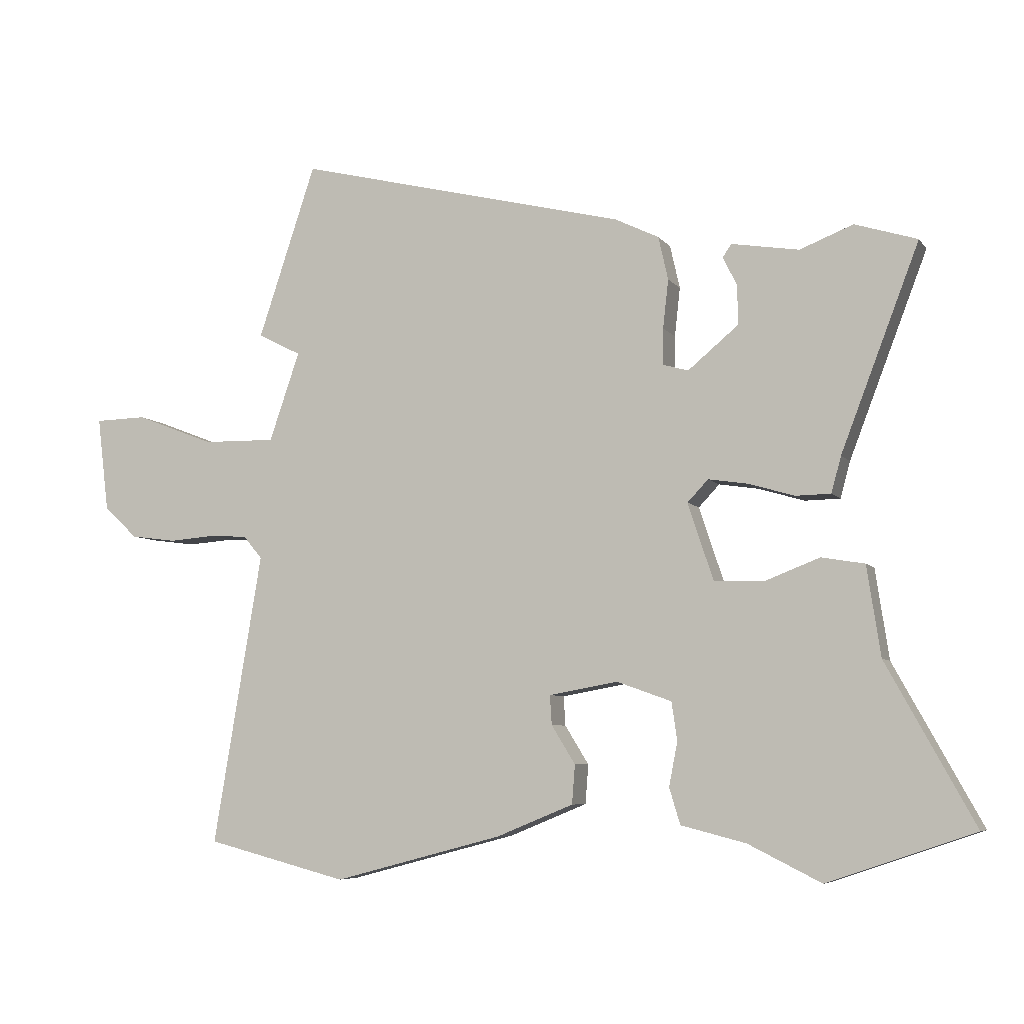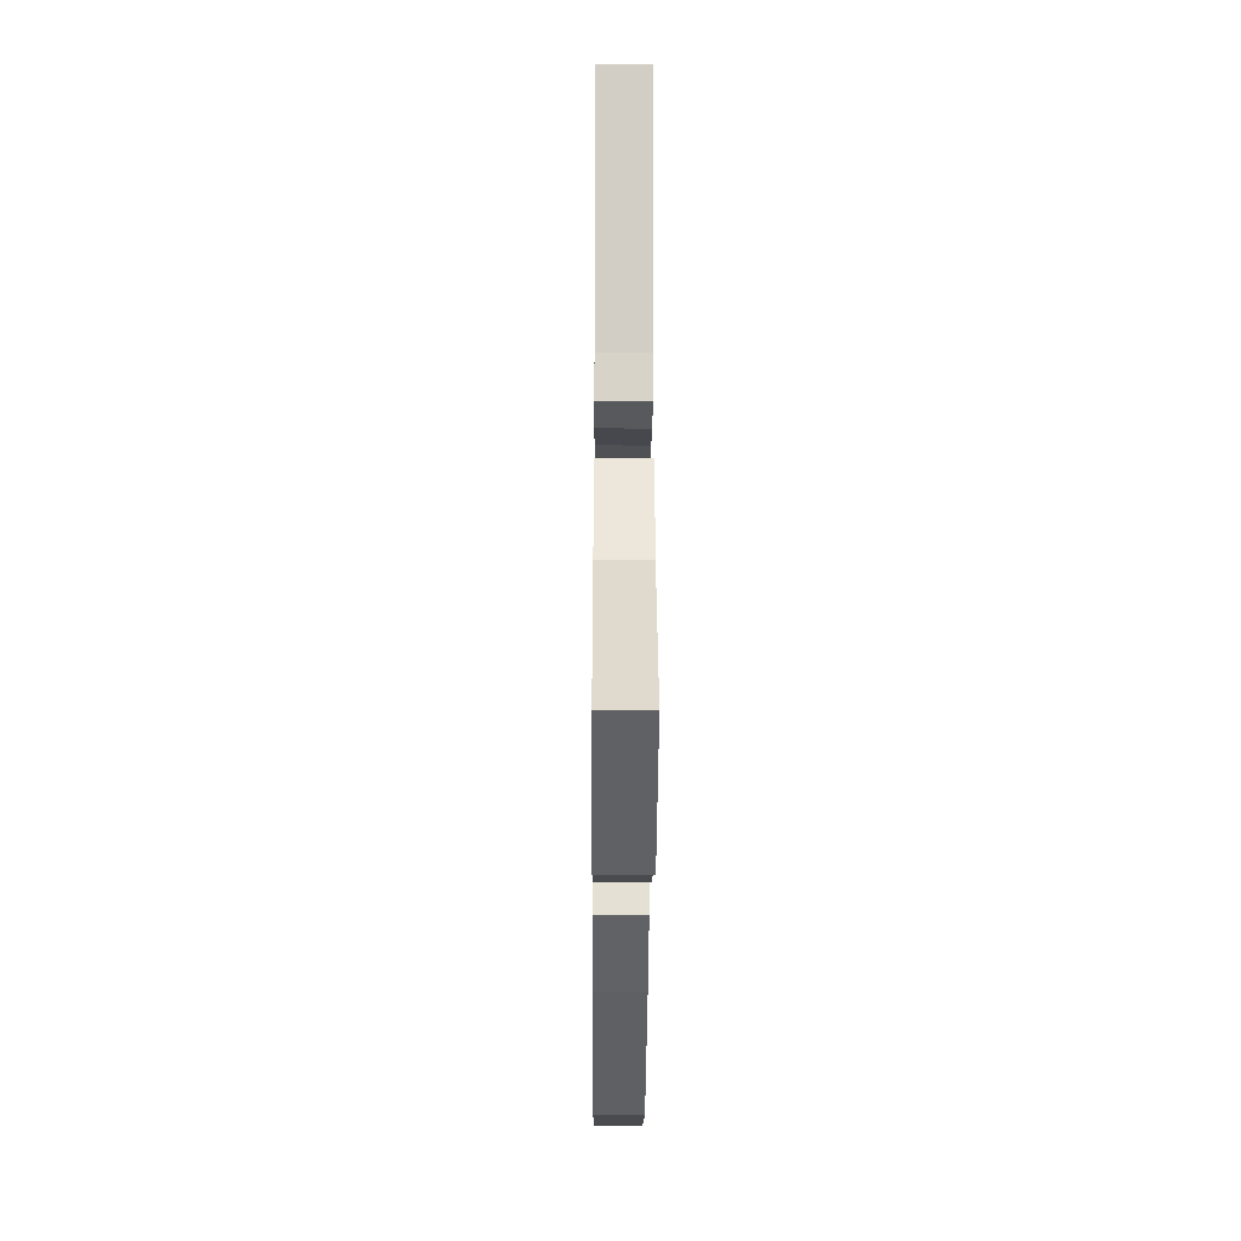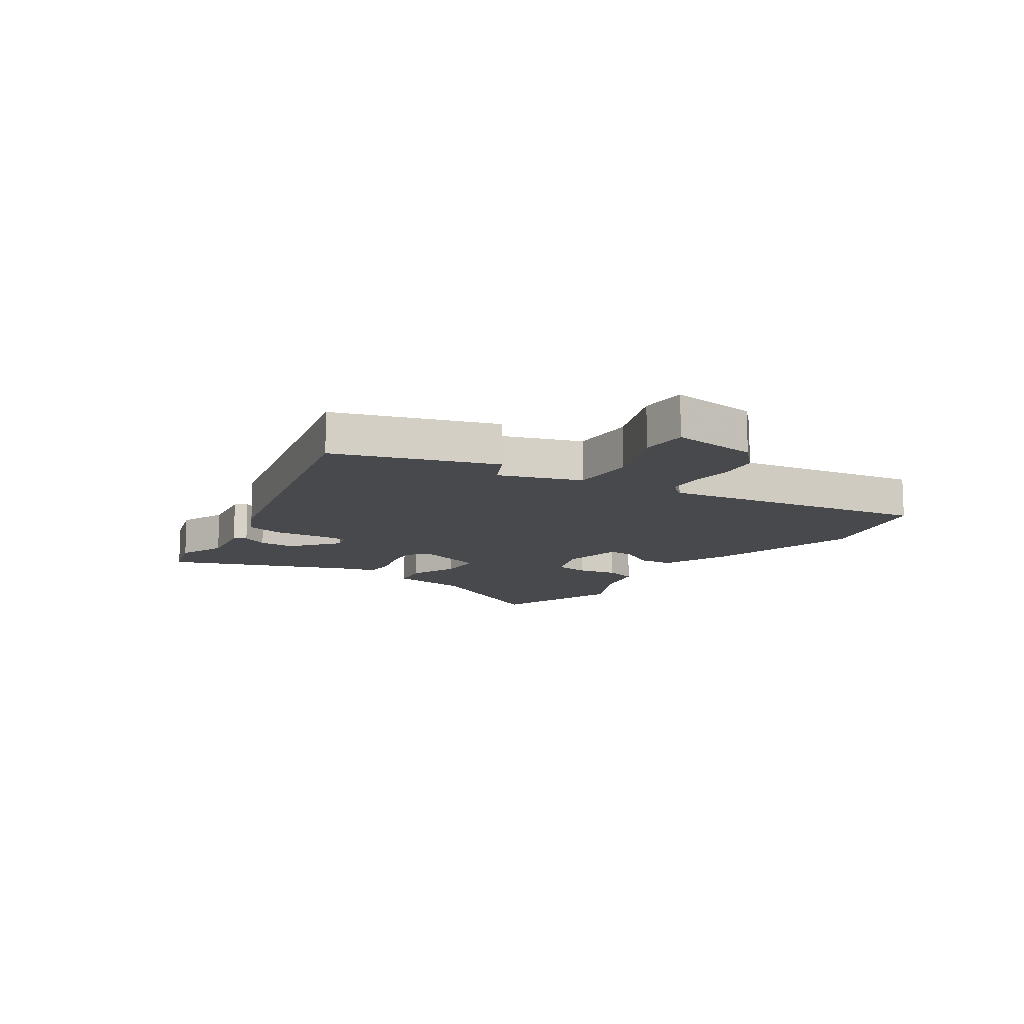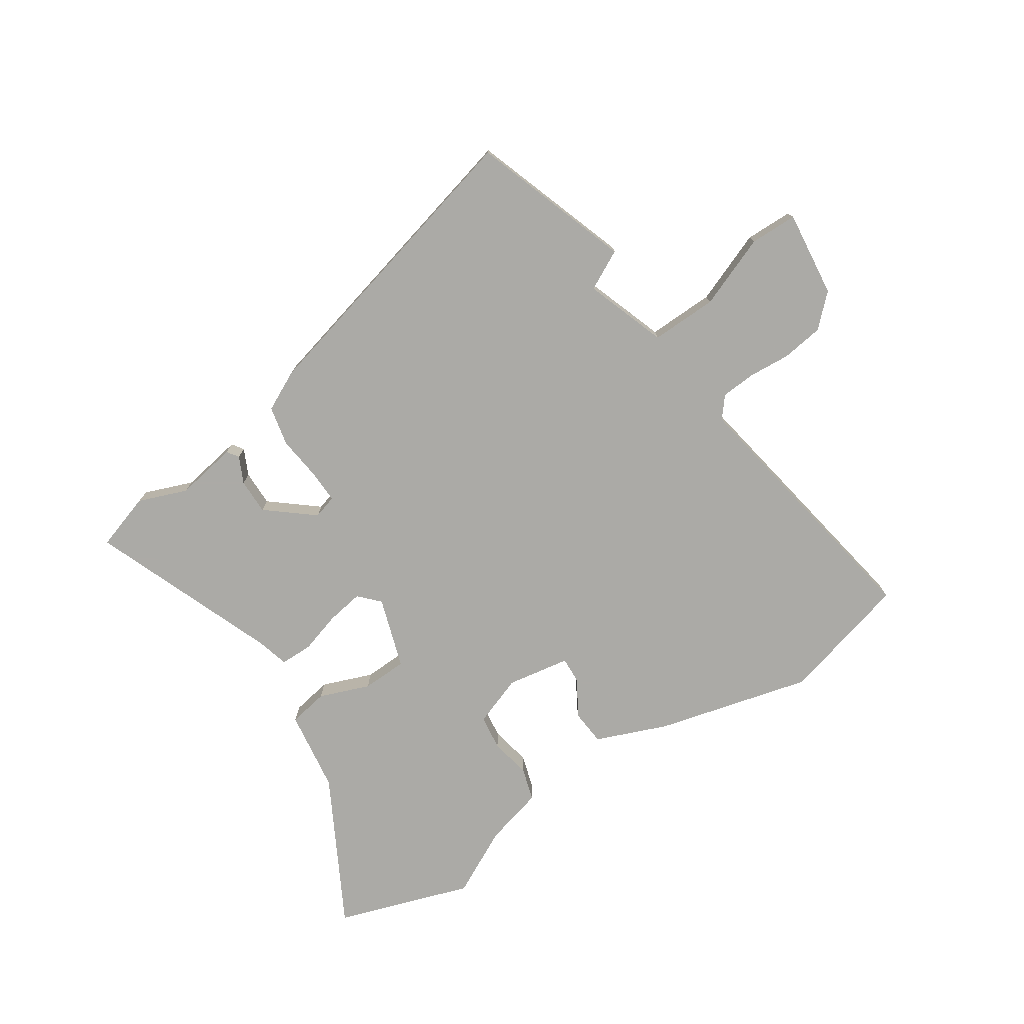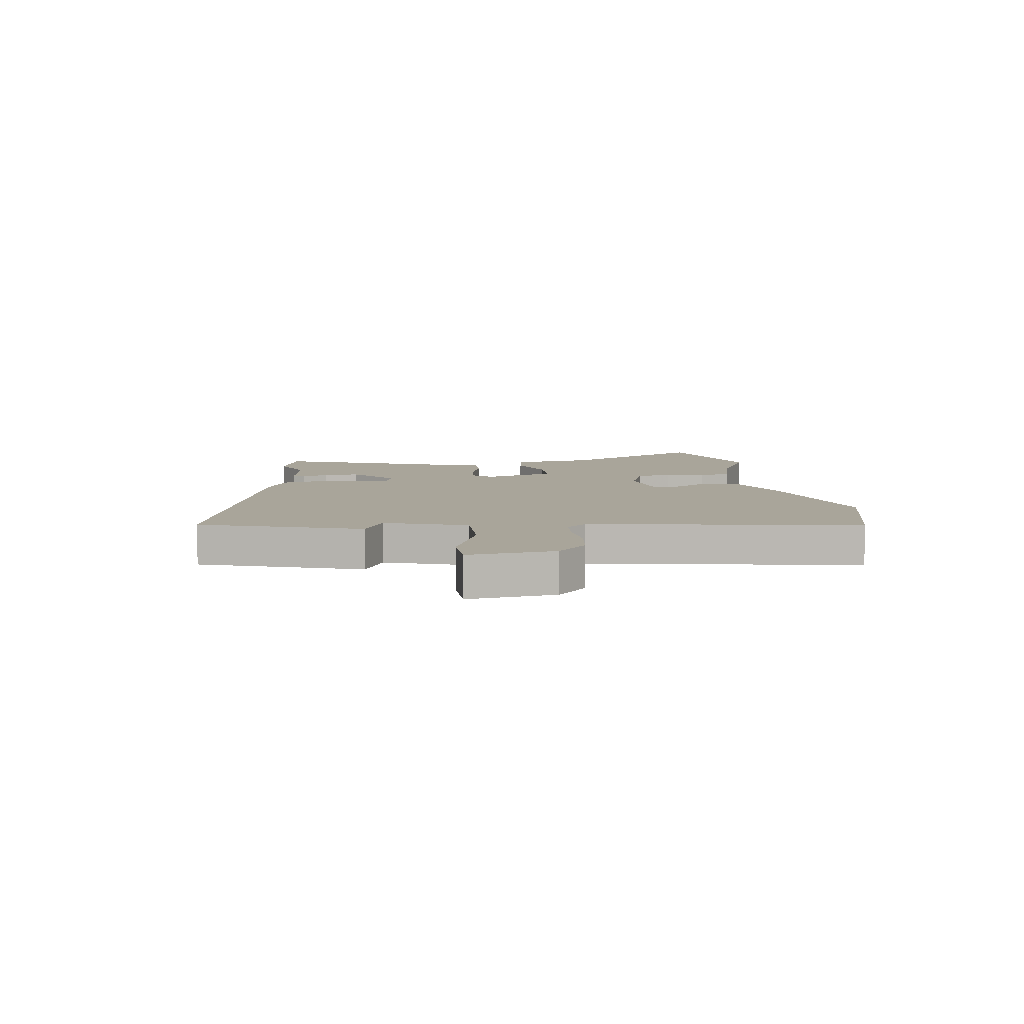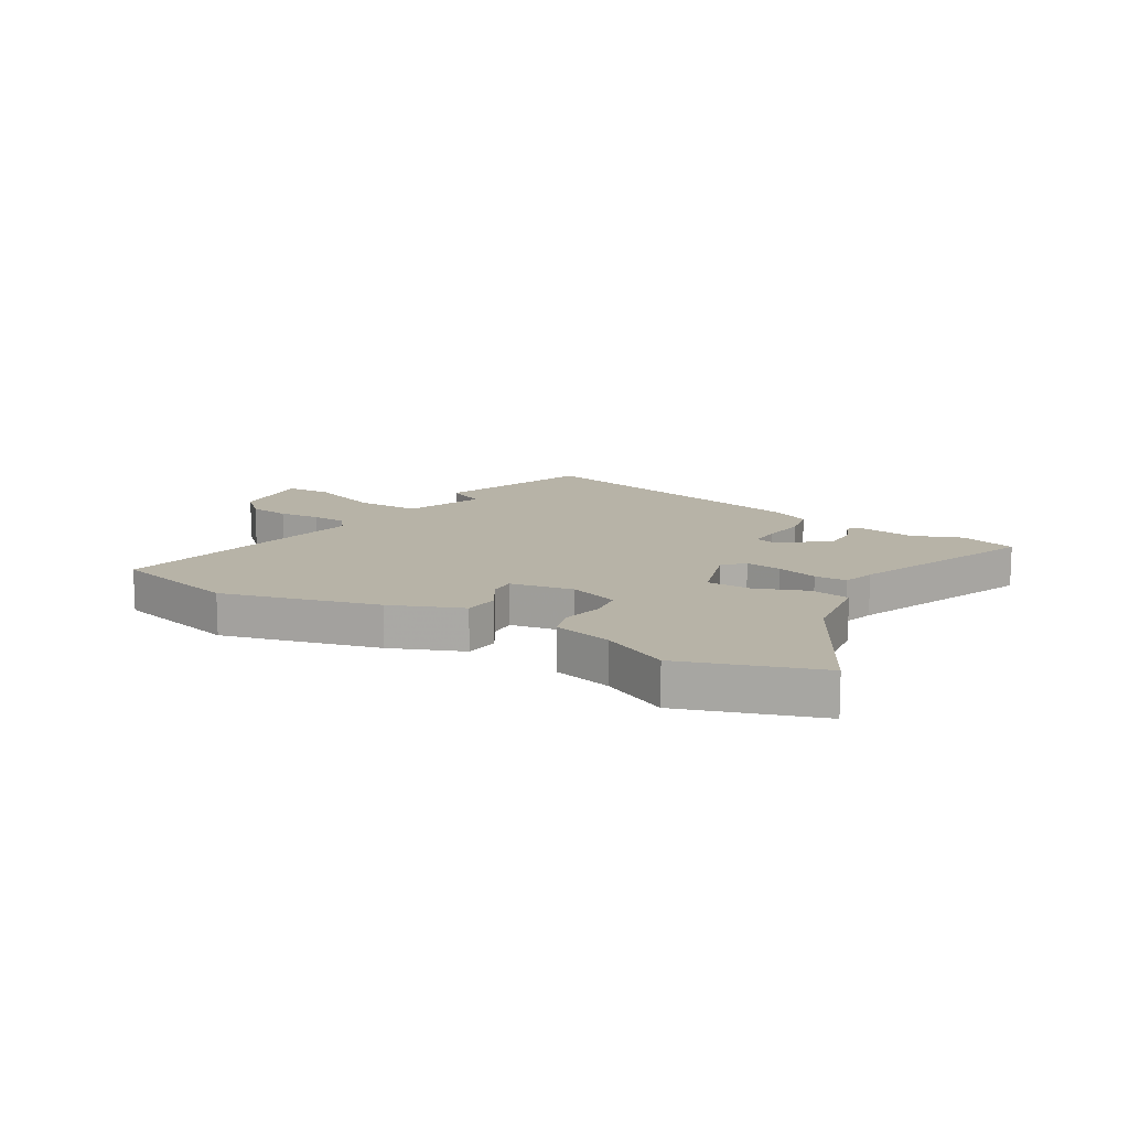
<metadata>
{"format":"obj","ext":"obj","renderer":"f3d","projection":"perspective","resolution":1024,"background":"white","views":[{"elev":-6.4,"azim":-160.2,"up":"+Z"},{"elev":-28.3,"azim":-90.4,"up":"+Z"},{"elev":-12.0,"azim":56.2,"up":"+Y"},{"elev":-75.9,"azim":33.9,"up":"+Y"},{"elev":7.5,"azim":81.8,"up":"+Y"},{"elev":12.6,"azim":-148.9,"up":"+Y"}]}
</metadata>
<code>
v -0.596 0.07 0.47
v -0.494 0.07 0.502
v -0.407 0.07 0.468
v -0.296 0.07 0.486
v -0.282 0.07 0.465
v -0.305 0.07 0.418
v -0.306 0.07 0.354
v -0.223 0.07 0.285
v -0.181 0.07 0.297
v -0.182 0.07 0.356
v -0.191 0.07 0.436
v -0.175 0.07 0.507
v -0.103 0.07 0.542
v 0.441 0.07 0.676
v 0.536 0.07 0.391
v 0.465 0.07 0.355
v 0.515 0.07 0.209
v 0.634 0.07 0.211
v 0.764 0.07 0.261
v 0.849 0.07 0.259
v 0.83 0.07 0.104
v 0.775 0.07 0.052
v 0.7 0.07 0.042
v 0.624 0.07 0.048
v 0.562 0.07 0.044
v 0.531 0.07 0.007
v 0.611 0.07 -0.471
v 0.379 0.07 -0.531
v 0.102 0.07 -0.458
v -0.025 0.07 -0.406
v -0.03 0.07 -0.342
v 0.009 0.07 -0.279
v 0.012 0.07 -0.231
v -0.101 0.07 -0.211
v -0.191 0.07 -0.243
v -0.2 0.07 -0.306
v -0.186 0.07 -0.378
v -0.204 0.07 -0.437
v -0.31 0.07 -0.464
v -0.43 0.07 -0.524
v -0.67 0.07 -0.442
v -0.526 0.07 -0.181
v -0.504 0.07 -0.034
v -0.433 0.07 -0.022
v -0.343 0.07 -0.057
v -0.262 0.07 -0.055
v -0.22 0.07 0.072
v -0.254 0.07 0.108
v -0.32 0.07 0.098
v -0.394 0.07 0.076
v -0.452 0.07 0.077
v -0.468 0.07 0.136
v -0.596 0 0.47
v -0.494 0 0.502
v -0.407 0 0.468
v -0.296 0 0.486
v -0.282 0 0.465
v -0.305 0 0.418
v -0.306 0 0.354
v -0.223 0 0.285
v -0.181 0 0.297
v -0.182 0 0.356
v -0.191 0 0.436
v -0.175 0 0.507
v -0.103 0 0.542
v 0.441 0 0.676
v 0.536 0 0.391
v 0.465 0 0.355
v 0.515 0 0.209
v 0.634 0 0.211
v 0.764 0 0.261
v 0.849 0 0.259
v 0.83 0 0.104
v 0.775 0 0.052
v 0.7 0 0.042
v 0.624 0 0.048
v 0.562 0 0.044
v 0.531 0 0.007
v 0.611 0 -0.471
v 0.379 0 -0.531
v 0.102 0 -0.458
v -0.025 0 -0.406
v -0.03 0 -0.342
v 0.009 0 -0.279
v 0.012 0 -0.231
v -0.101 0 -0.211
v -0.191 0 -0.243
v -0.2 0 -0.306
v -0.186 0 -0.378
v -0.204 0 -0.437
v -0.31 0 -0.464
v -0.43 0 -0.524
v -0.67 0 -0.442
v -0.526 0 -0.181
v -0.504 0 -0.034
v -0.433 0 -0.022
v -0.343 0 -0.057
v -0.262 0 -0.055
v -0.22 0 0.072
v -0.254 0 0.108
v -0.32 0 0.098
v -0.394 0 0.076
v -0.452 0 0.077
v -0.468 0 0.136
f 49 50 51 52
f 48 49 52 1
f 42 43 44 45
f 42 45 46
f 39 40 41 42
f 39 42 46
f 36 37 38 39
f 35 36 39 46
f 34 35 46 47
f 29 30 31 32
f 29 32 33
f 26 27 28 29
f 25 26 29 33
f 21 22 23 24
f 21 24 25
f 18 19 20 21
f 17 18 21 25
f 16 17 25 33
f 14 15 16
f 10 11 12 13
f 9 10 13 14
f 3 4 5 6
f 3 6 7
f 48 1 2 3
f 47 48 3 7
f 9 14 16 33
f 8 9 33 34
f 7 8 34 47
f 104 103 102 101
f 53 104 101 100
f 97 96 95 94
f 98 97 94
f 94 93 92 91
f 98 94 91
f 91 90 89 88
f 98 91 88 87
f 99 98 87 86
f 84 83 82 81
f 85 84 81
f 81 80 79 78
f 85 81 78 77
f 76 75 74 73
f 77 76 73
f 73 72 71 70
f 77 73 70 69
f 85 77 69 68
f 68 67 66
f 65 64 63 62
f 66 65 62 61
f 58 57 56 55
f 59 58 55
f 55 54 53 100
f 59 55 100 99
f 85 68 66 61
f 86 85 61 60
f 99 86 60 59
f 1 53 54 2
f 2 54 55 3
f 3 55 56 4
f 4 56 57 5
f 5 57 58 6
f 6 58 59 7
f 7 59 60 8
f 8 60 61 9
f 9 61 62 10
f 10 62 63 11
f 11 63 64 12
f 12 64 65 13
f 13 65 66 14
f 14 66 67 15
f 15 67 68 16
f 16 68 69 17
f 17 69 70 18
f 18 70 71 19
f 19 71 72 20
f 20 72 73 21
f 21 73 74 22
f 22 74 75 23
f 23 75 76 24
f 24 76 77 25
f 25 77 78 26
f 26 78 79 27
f 27 79 80 28
f 28 80 81 29
f 29 81 82 30
f 30 82 83 31
f 31 83 84 32
f 32 84 85 33
f 33 85 86 34
f 34 86 87 35
f 35 87 88 36
f 36 88 89 37
f 37 89 90 38
f 38 90 91 39
f 39 91 92 40
f 40 92 93 41
f 41 93 94 42
f 42 94 95 43
f 43 95 96 44
f 44 96 97 45
f 45 97 98 46
f 46 98 99 47
f 47 99 100 48
f 48 100 101 49
f 49 101 102 50
f 50 102 103 51
f 51 103 104 52
f 52 104 53 1

</code>
